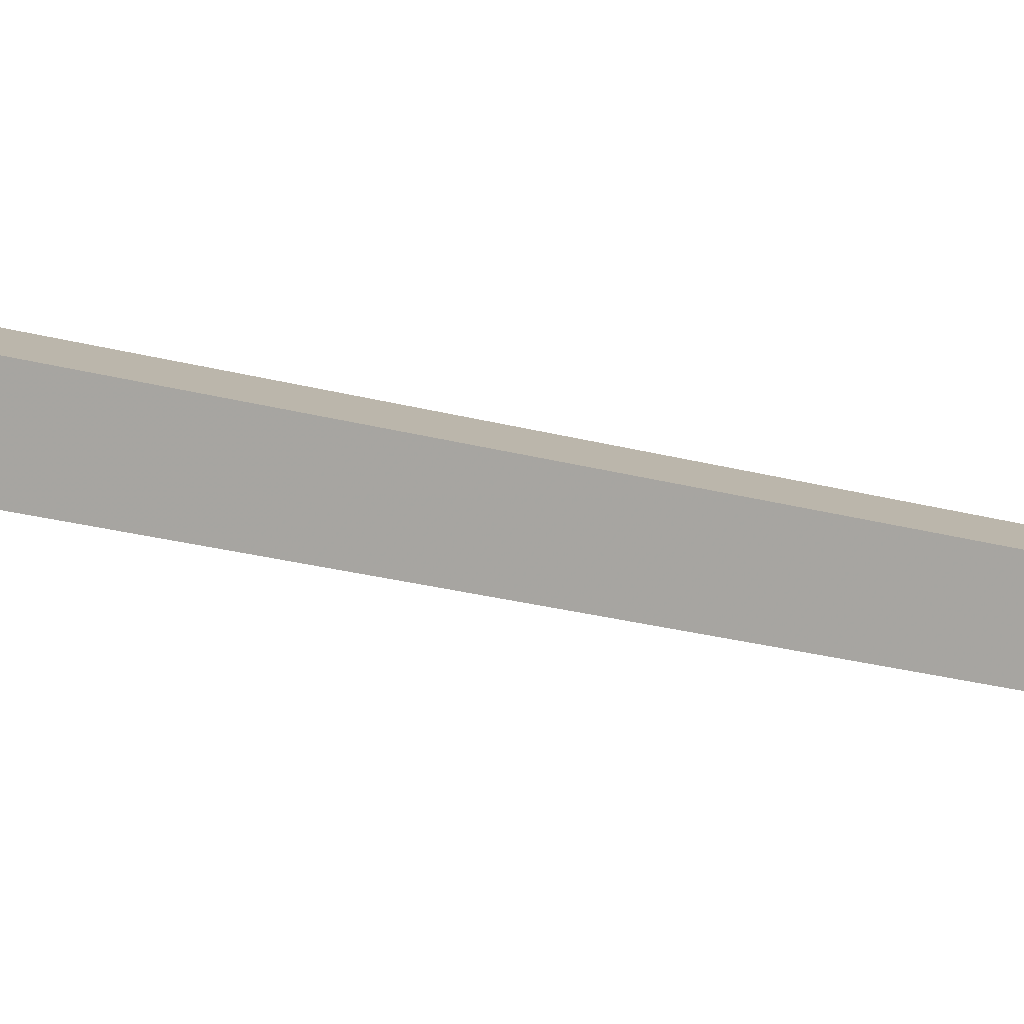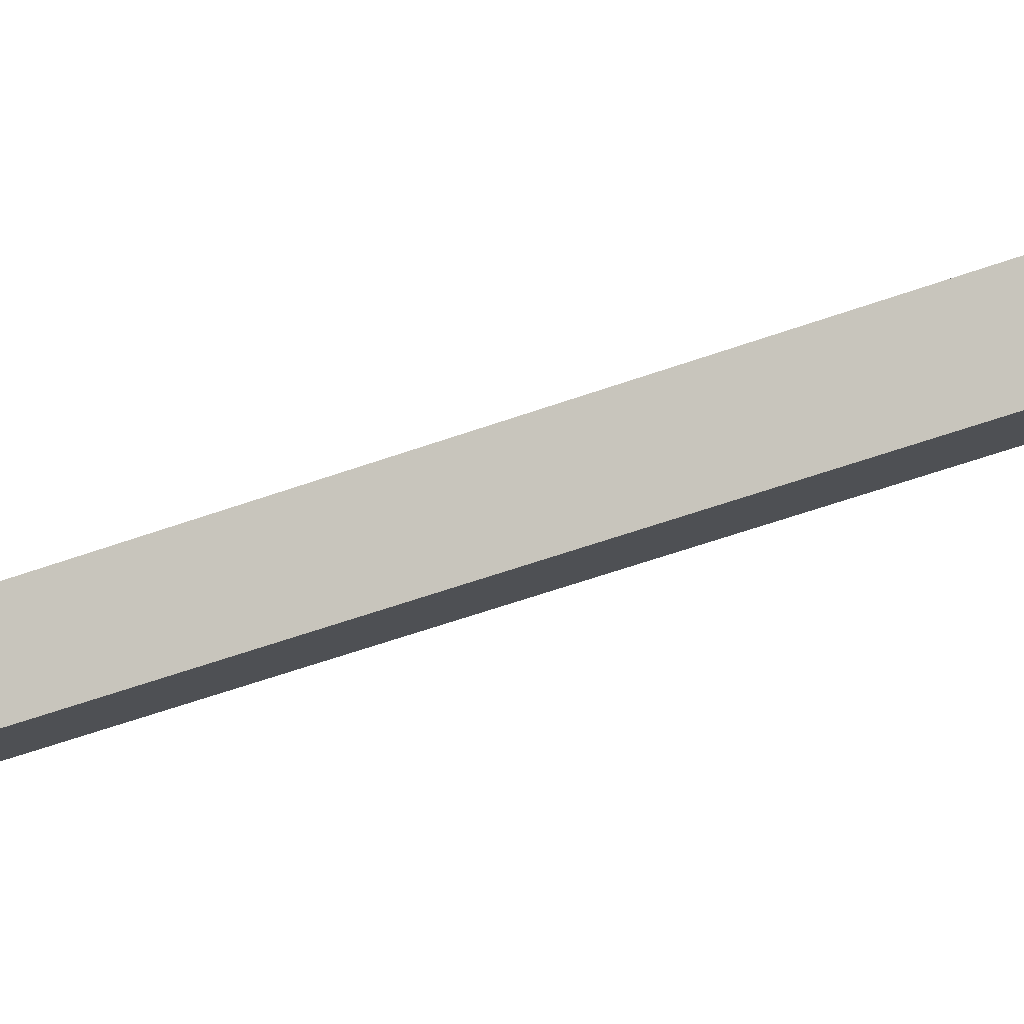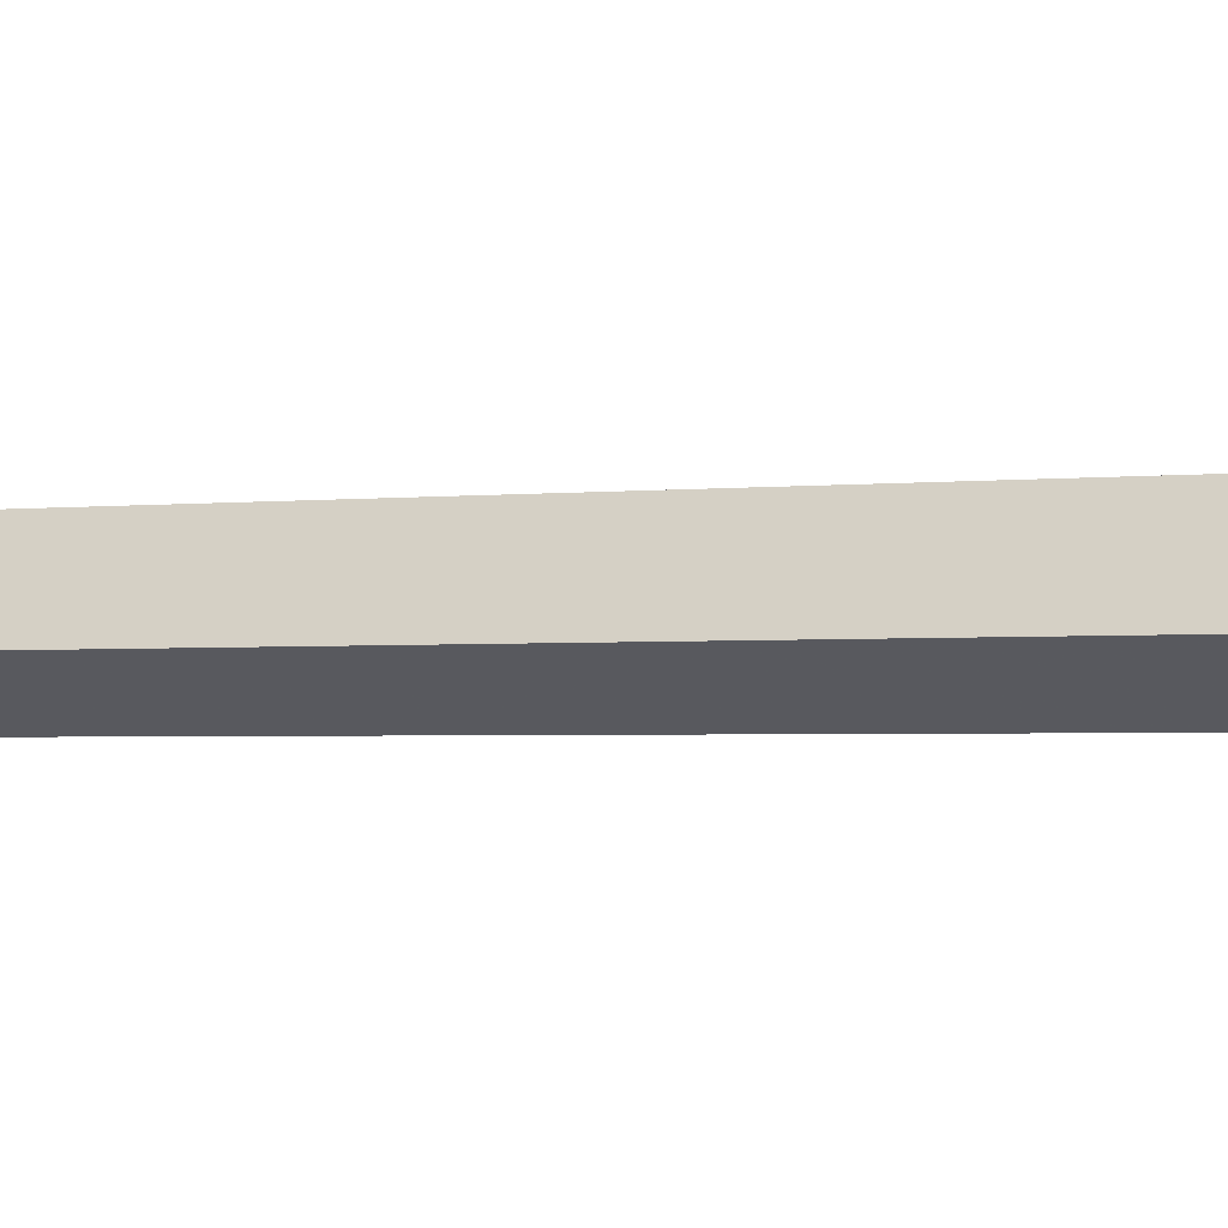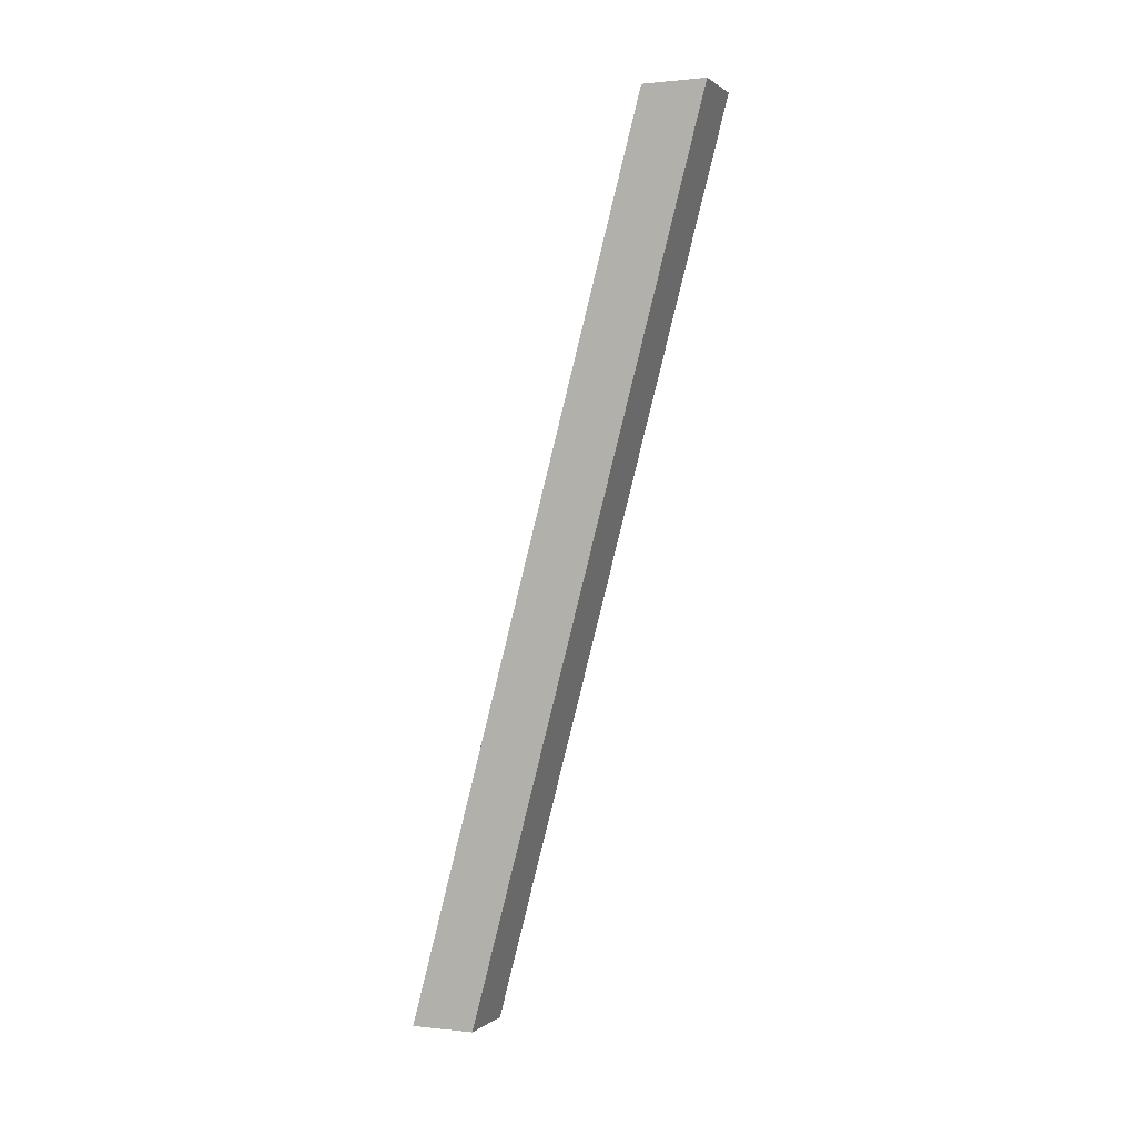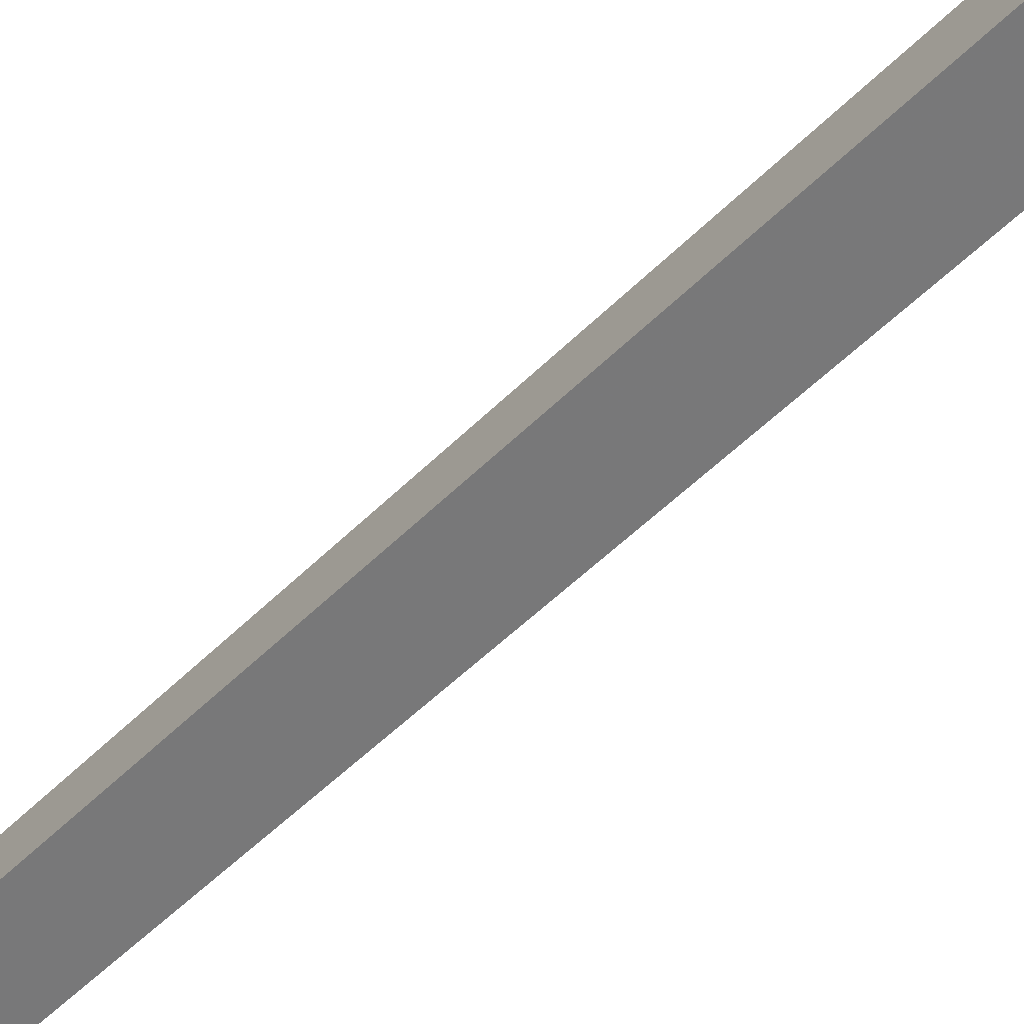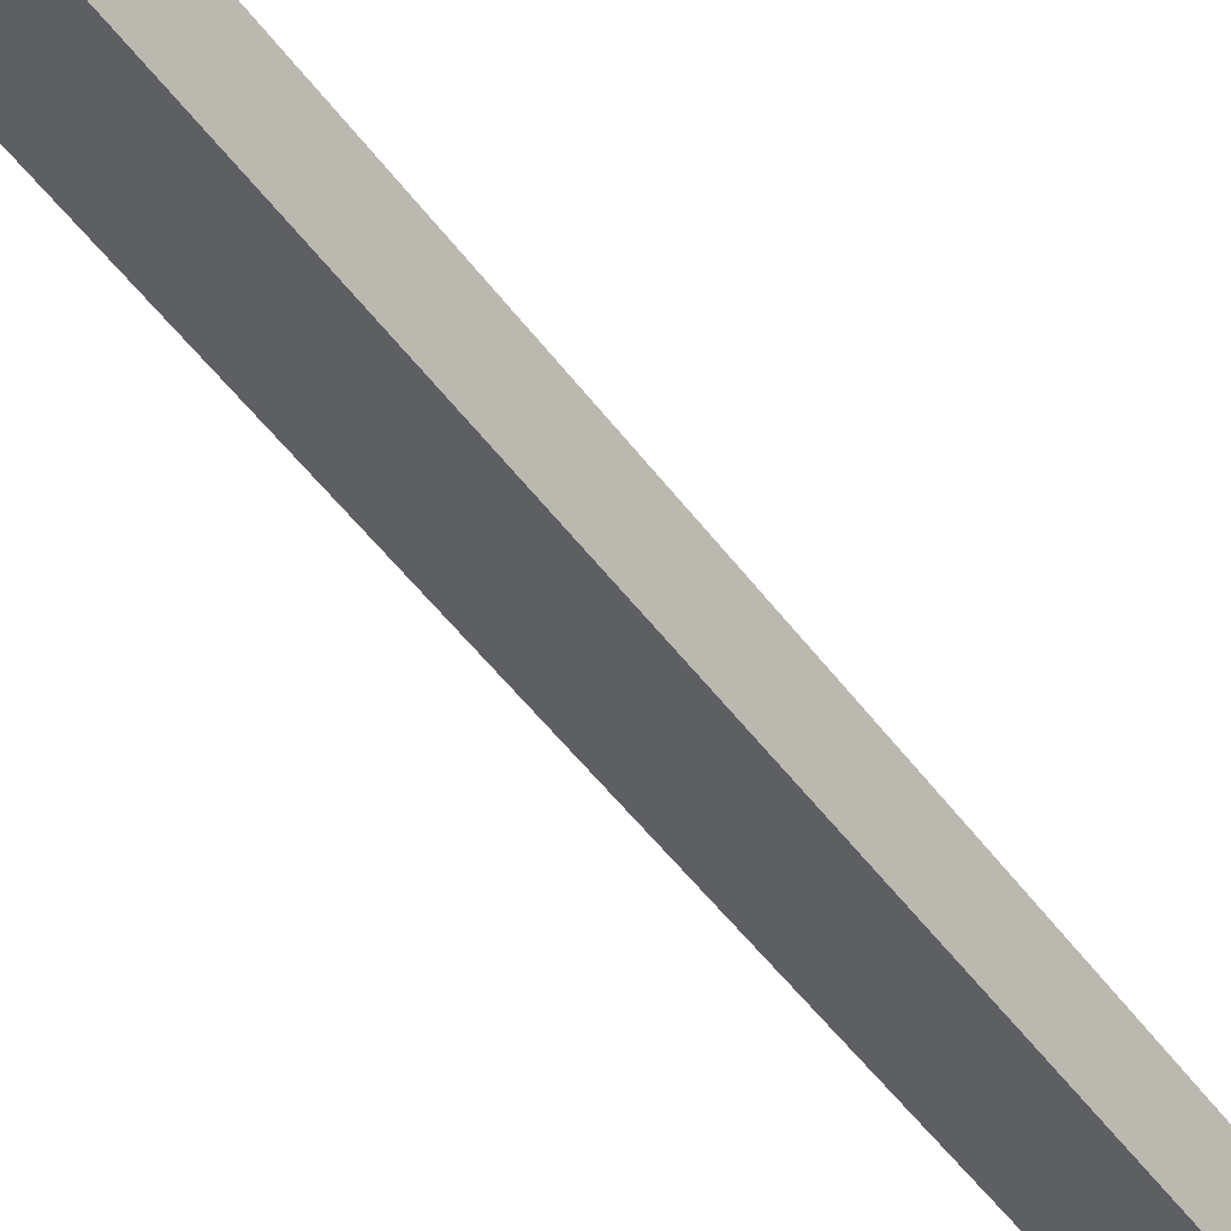
<metadata>
{"format":"obj","ext":"obj","renderer":"f3d","projection":"perspective","resolution":1024,"background":"white","views":[{"elev":15.2,"azim":-107.7,"up":"+Y"},{"elev":-9.6,"azim":104.7,"up":"+Y"},{"elev":-34.4,"azim":-65.6,"up":"+Y"},{"elev":0.7,"azim":-67.4,"up":"+Z"},{"elev":-70.0,"azim":-43.9,"up":"+Y"},{"elev":-31.2,"azim":-144.0,"up":"+Y"}]}
</metadata>
<code>
v -0.2494 0.1742 0.491
v -0.2131 0.1742 0.491
v -0.2494 0.2105 0.491
v -0.2131 0.2105 0.491
v -0.2494 0.3087 -0.0168
v -0.2494 0.345 -0.0168
v -0.2131 0.345 -0.0168
v -0.2131 0.3087 -0.0168
f 1 2 3
f 4 3 2
f 1 3 5
f 6 5 3
f 7 8 6
f 5 6 8
f 8 2 5
f 1 5 2
f 4 7 3
f 6 3 7
f 2 8 4
f 7 4 8

</code>
